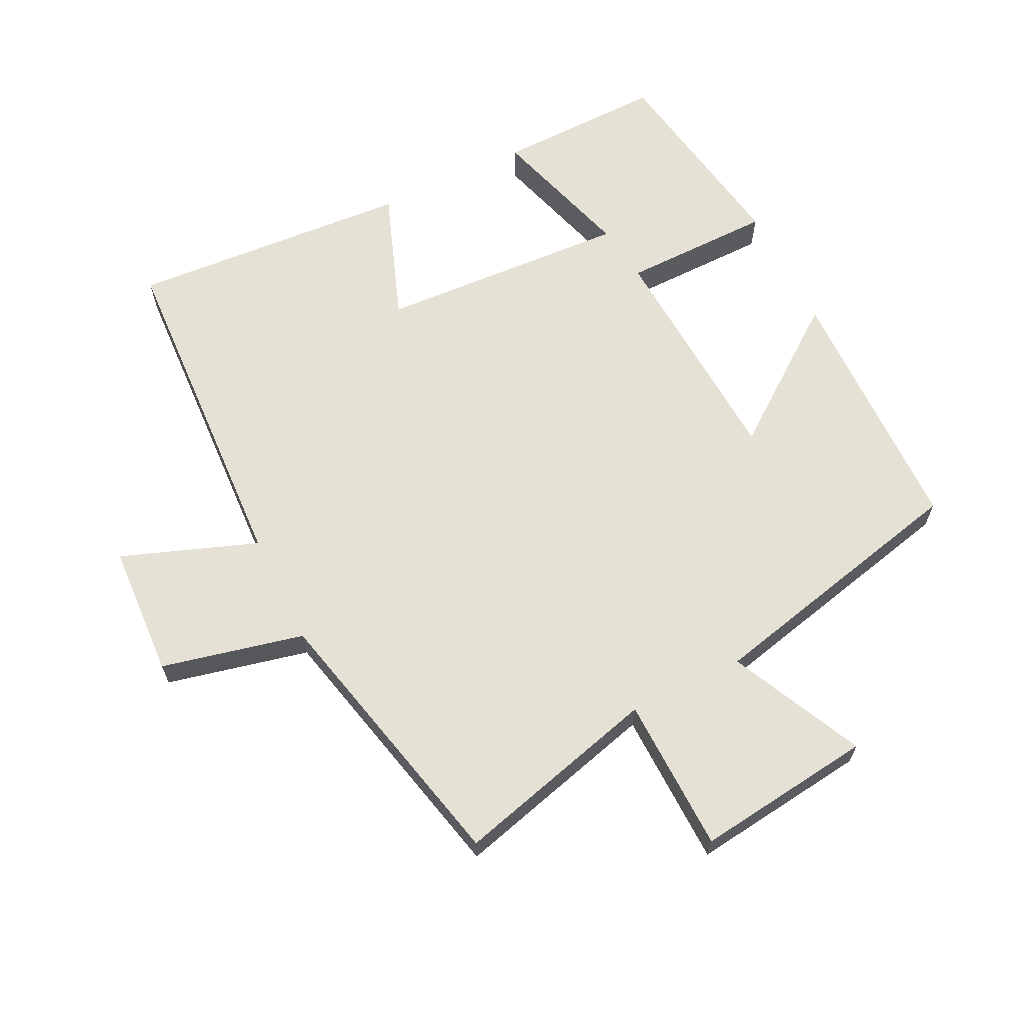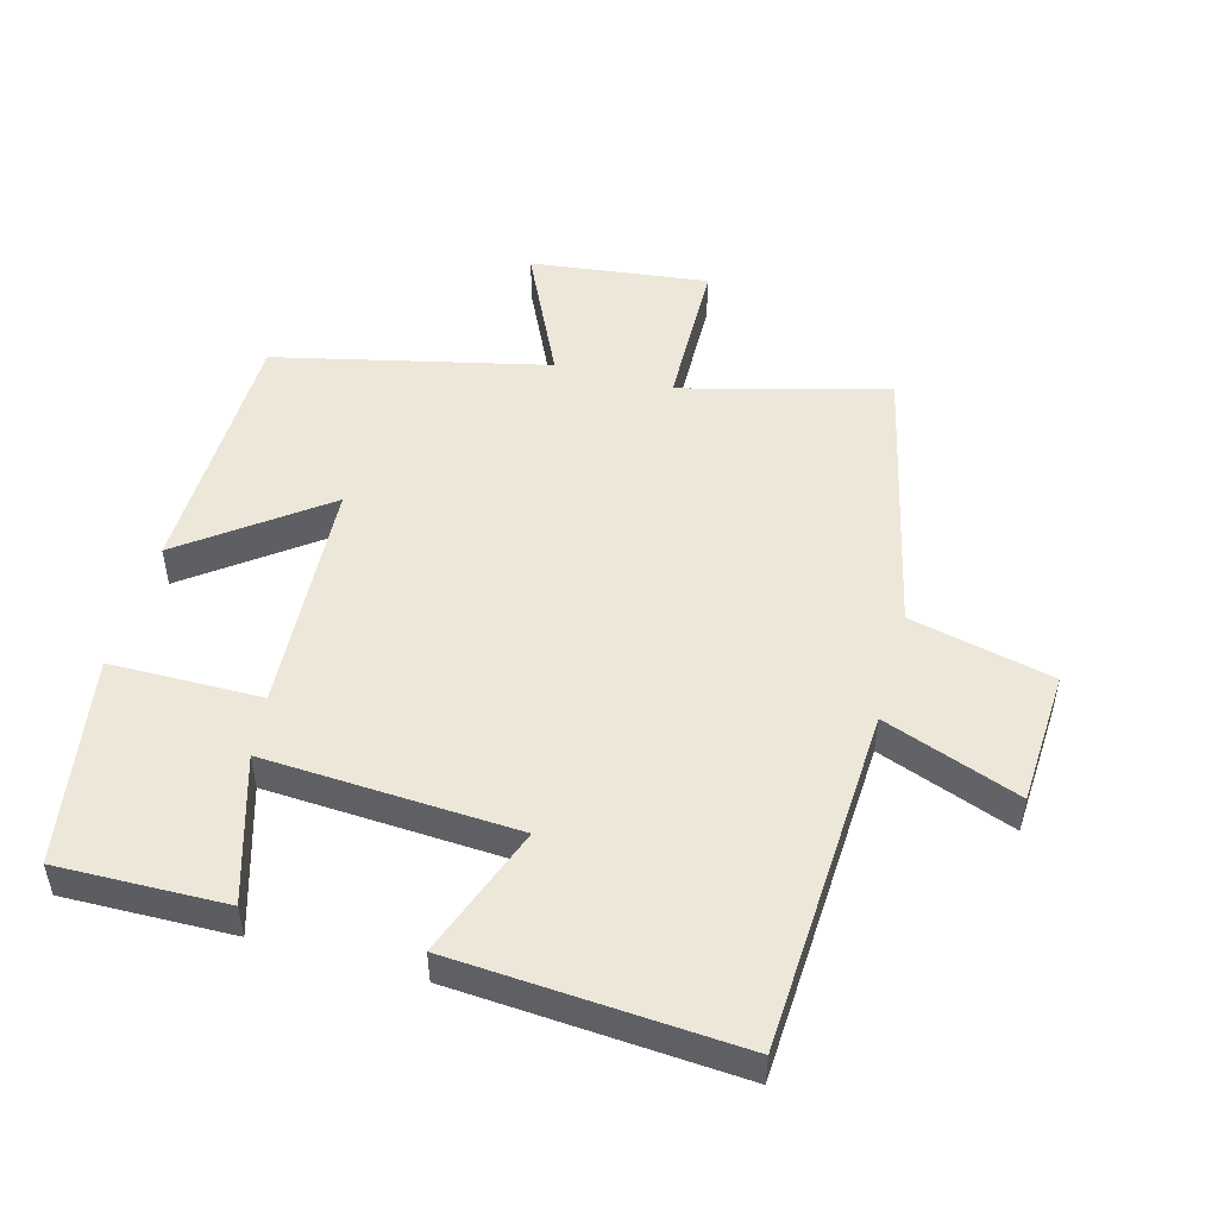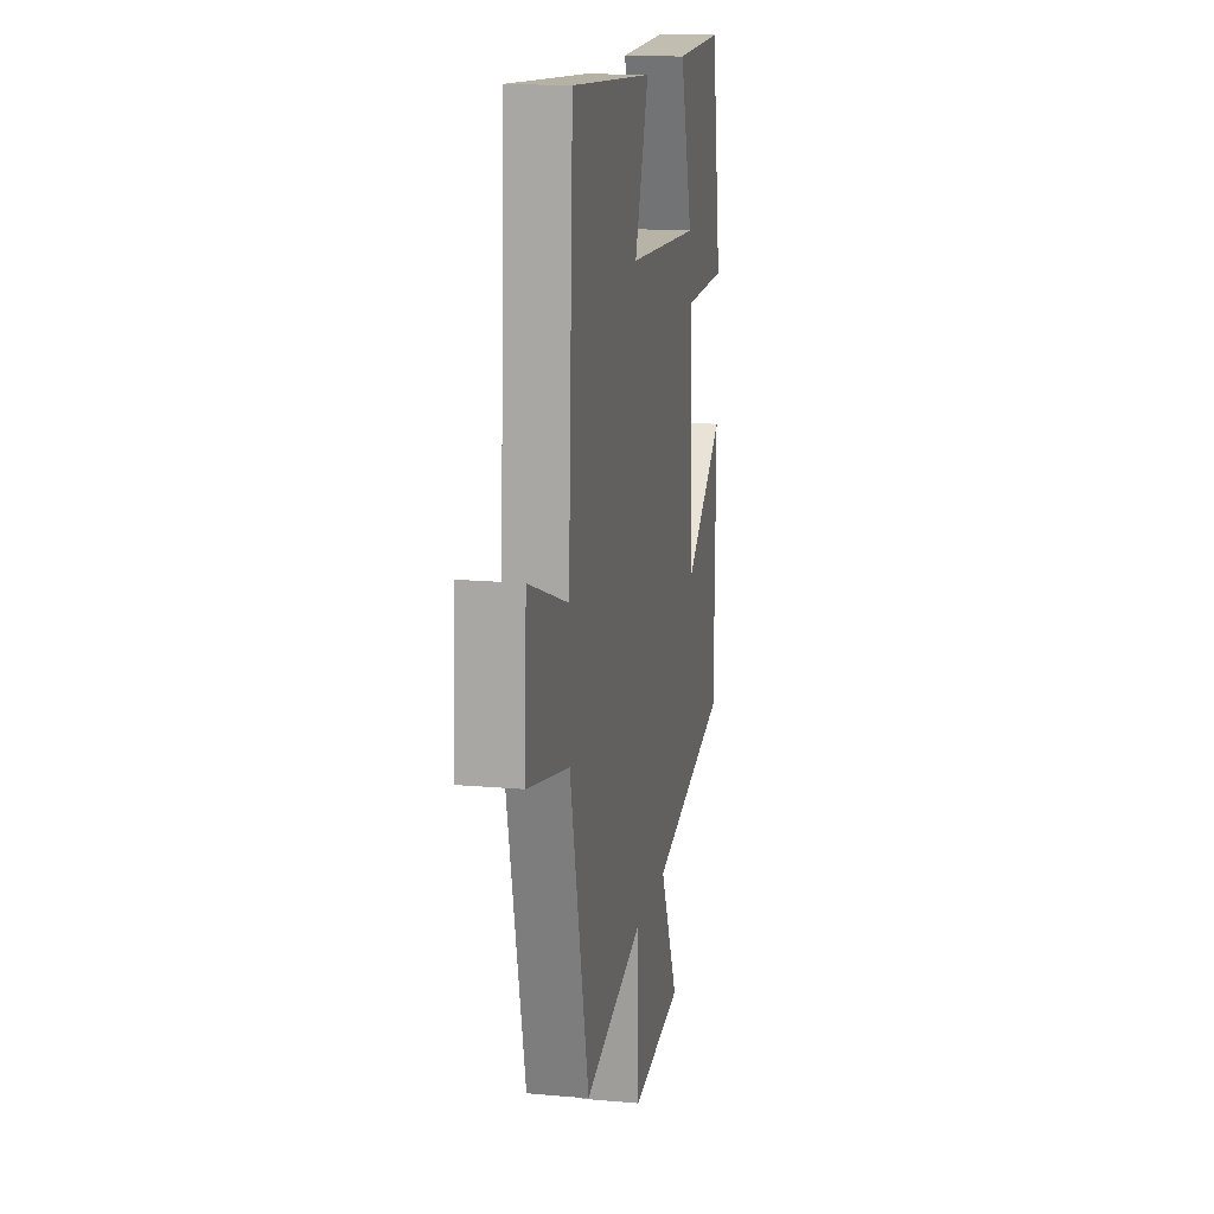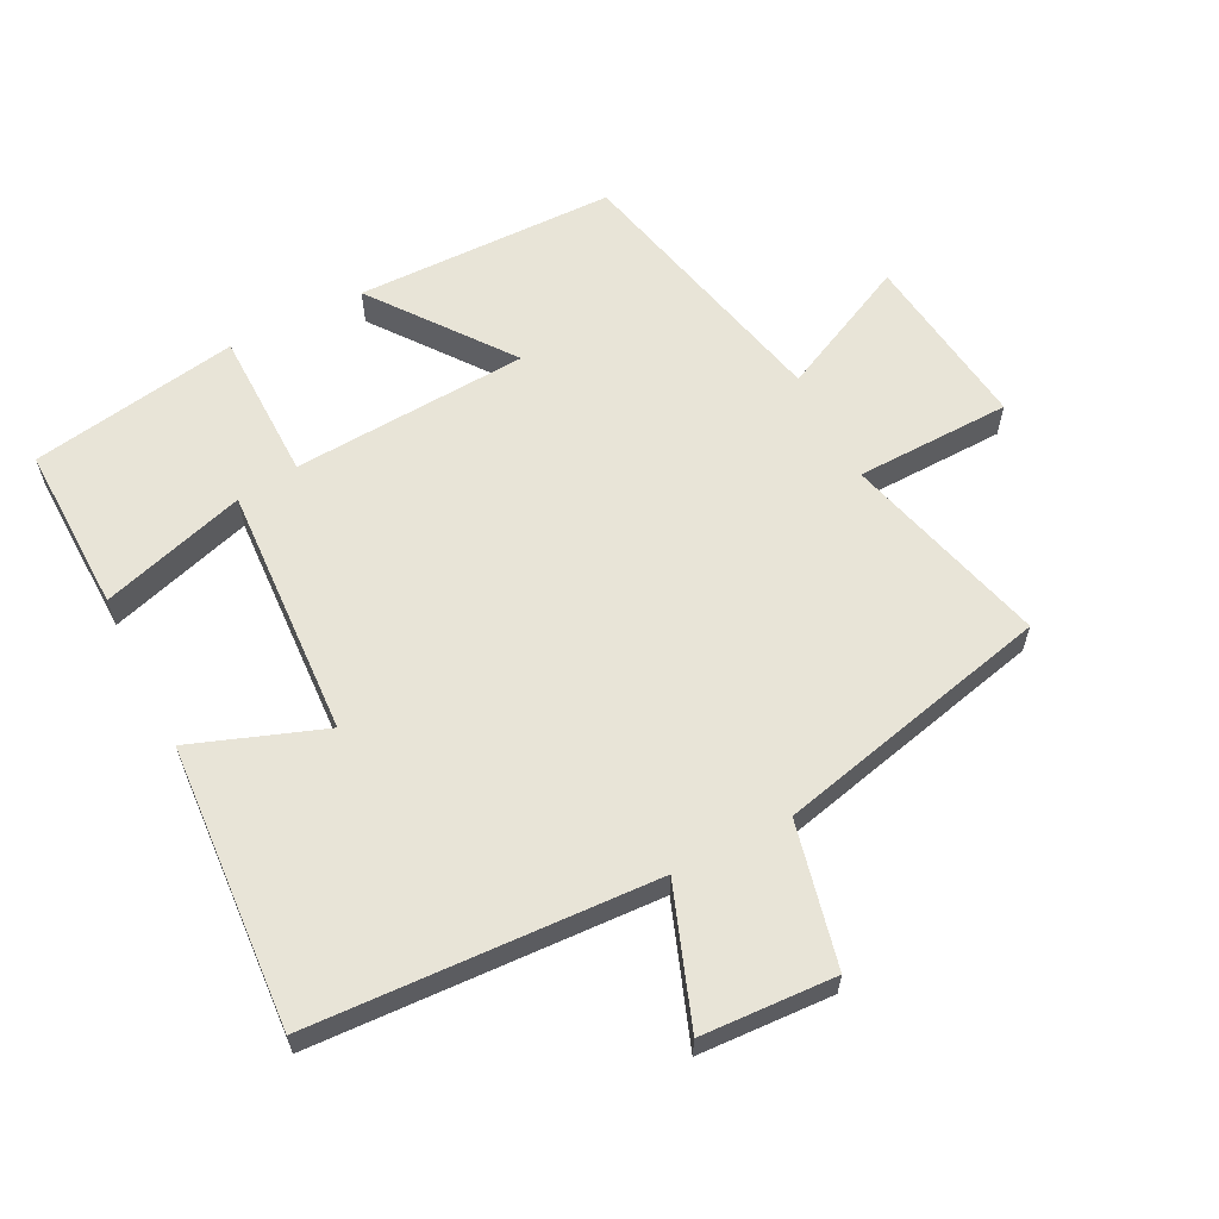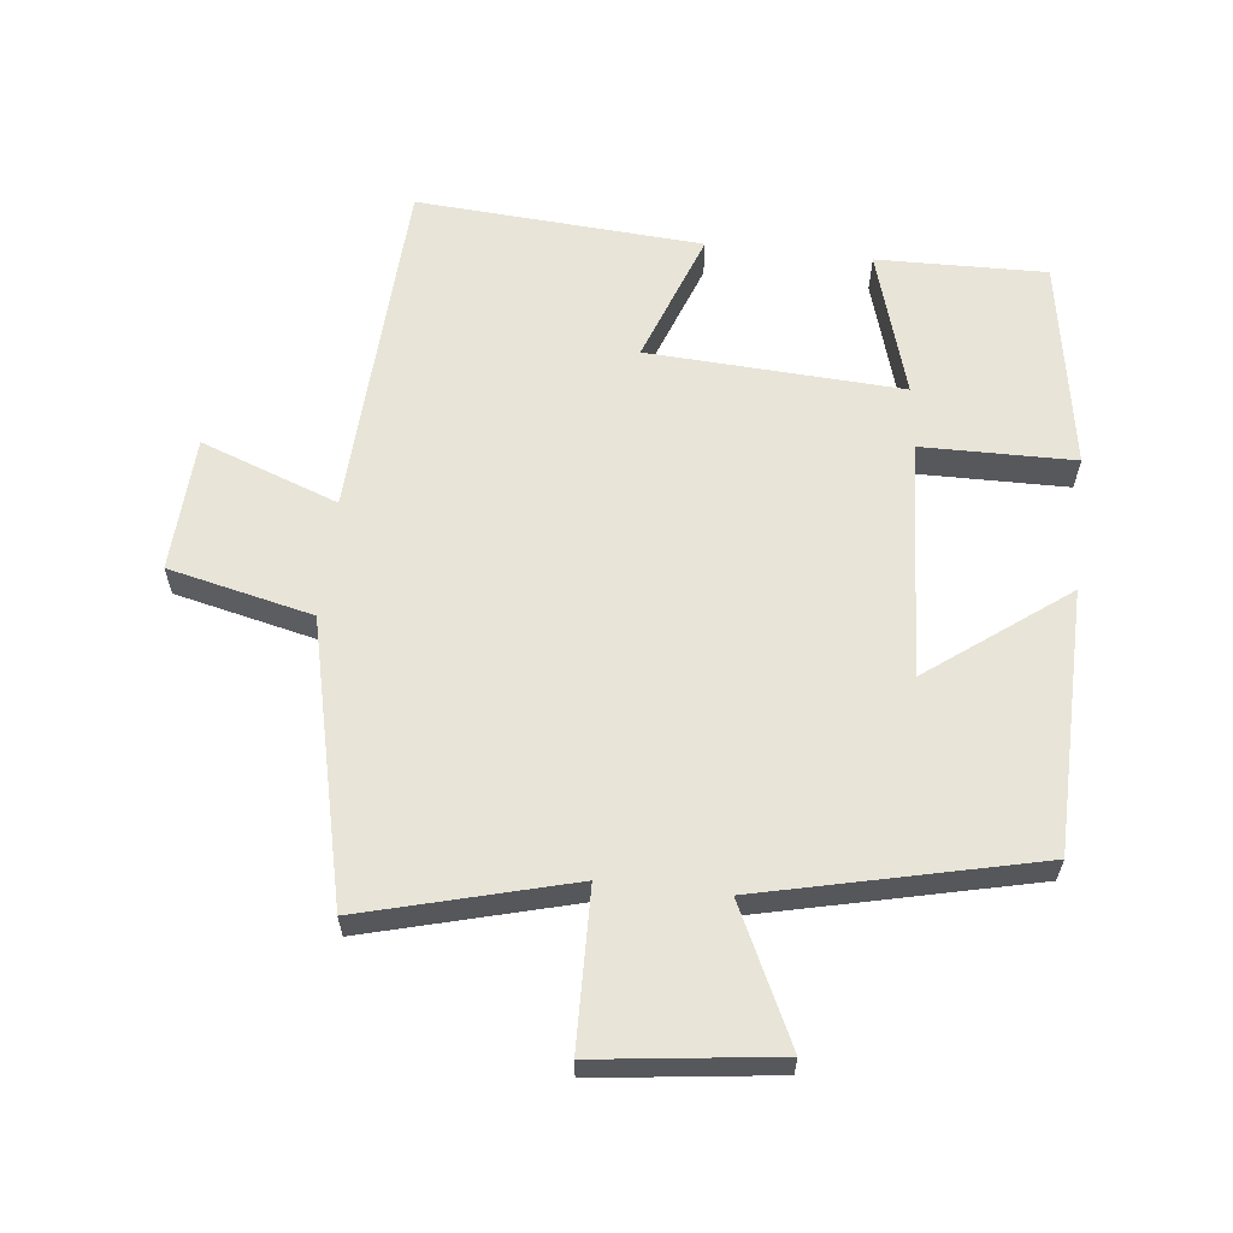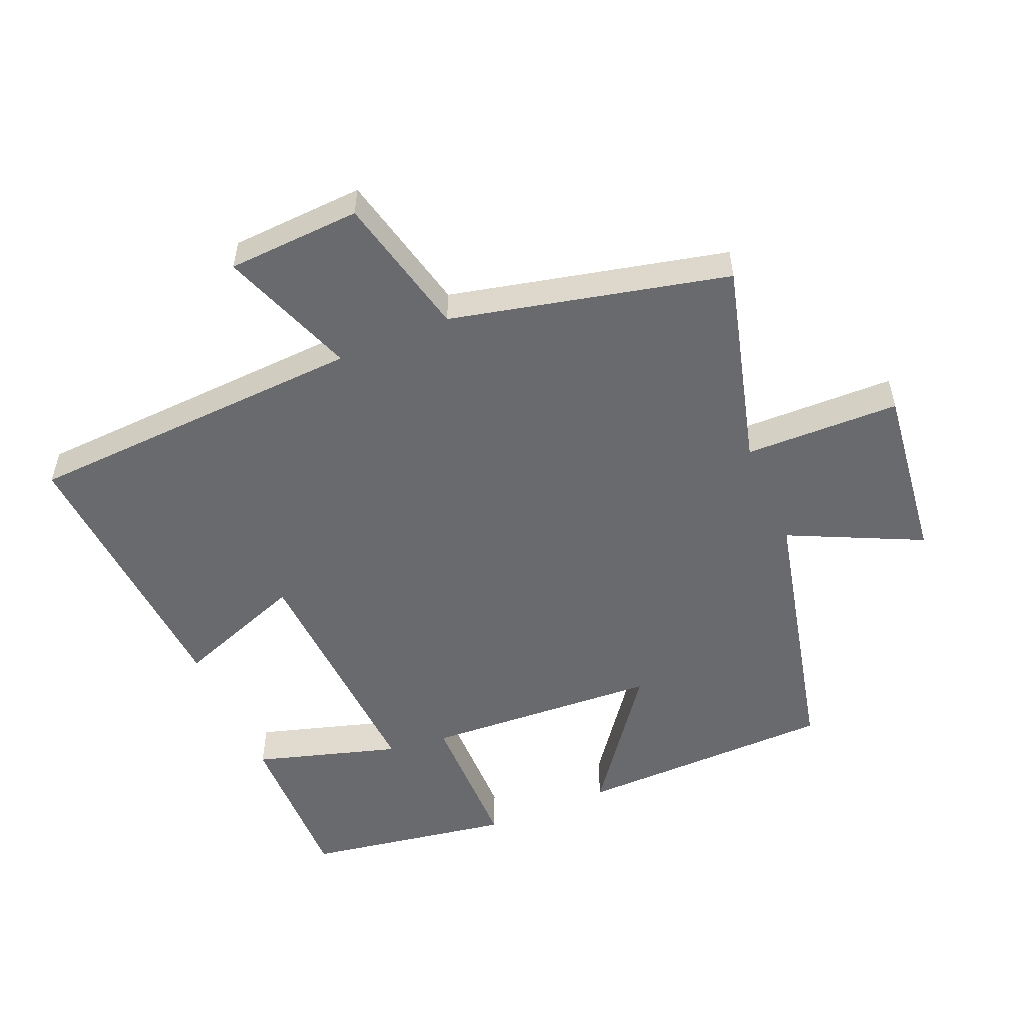
<metadata>
{"format":"obj","ext":"obj","renderer":"f3d","projection":"perspective","resolution":1024,"background":"white","views":[{"elev":64.6,"azim":153.9,"up":"+Y"},{"elev":50.1,"azim":15.5,"up":"+Y"},{"elev":15.5,"azim":100.7,"up":"+Z"},{"elev":61.3,"azim":63.0,"up":"+Y"},{"elev":61.3,"azim":-173.5,"up":"+Y"},{"elev":-53.1,"azim":113.2,"up":"+Y"}]}
</metadata>
<code>
v -0.447 0.07 0.506
v -0.194 0.07 0.5
v -0.26 0.07 0.282
v 0.12 0.07 0.302
v 0.048 0.07 0.5
v 0.475 0.07 0.528
v 0.5 0.07 0.01
v 0.705 0.07 0.085
v 0.715 0.07 -0.117
v 0.5 0.07 -0.166
v 0.402 0.07 -0.583
v 0.093 0.07 -0.5
v 0.087 0.07 -0.734
v -0.181 0.07 -0.7
v -0.085 0.07 -0.5
v -0.494 0.07 -0.404
v -0.5 0.07 -0.012
v -0.294 0.07 -0.167
v -0.272 0.07 0.189
v -0.5 0.07 0.192
v -0.447 0 0.506
v -0.194 0 0.5
v -0.26 0 0.282
v 0.12 0 0.302
v 0.048 0 0.5
v 0.475 0 0.528
v 0.5 0 0.01
v 0.705 0 0.085
v 0.715 0 -0.117
v 0.5 0 -0.166
v 0.402 0 -0.583
v 0.093 0 -0.5
v 0.087 0 -0.734
v -0.181 0 -0.7
v -0.085 0 -0.5
v -0.494 0 -0.404
v -0.5 0 -0.012
v -0.294 0 -0.167
v -0.272 0 0.189
v -0.5 0 0.192
f 19 20 1
f 15 16 17 18
f 15 18 19
f 12 13 14 15
f 12 15 19
f 10 11 12 19
f 7 8 9 10
f 6 7 10
f 5 6 10
f 4 5 10
f 3 4 10 19
f 1 2 3
f 1 3 19
f 21 40 39
f 38 37 36 35
f 39 38 35
f 35 34 33 32
f 39 35 32
f 39 32 31 30
f 30 29 28 27
f 30 27 26
f 30 26 25
f 30 25 24
f 39 30 24 23
f 23 22 21
f 39 23 21
f 1 21 22 2
f 2 22 23 3
f 3 23 24 4
f 4 24 25 5
f 5 25 26 6
f 6 26 27 7
f 7 27 28 8
f 8 28 29 9
f 9 29 30 10
f 10 30 31 11
f 11 31 32 12
f 12 32 33 13
f 13 33 34 14
f 14 34 35 15
f 15 35 36 16
f 16 36 37 17
f 17 37 38 18
f 18 38 39 19
f 19 39 40 20
f 20 40 21 1

</code>
